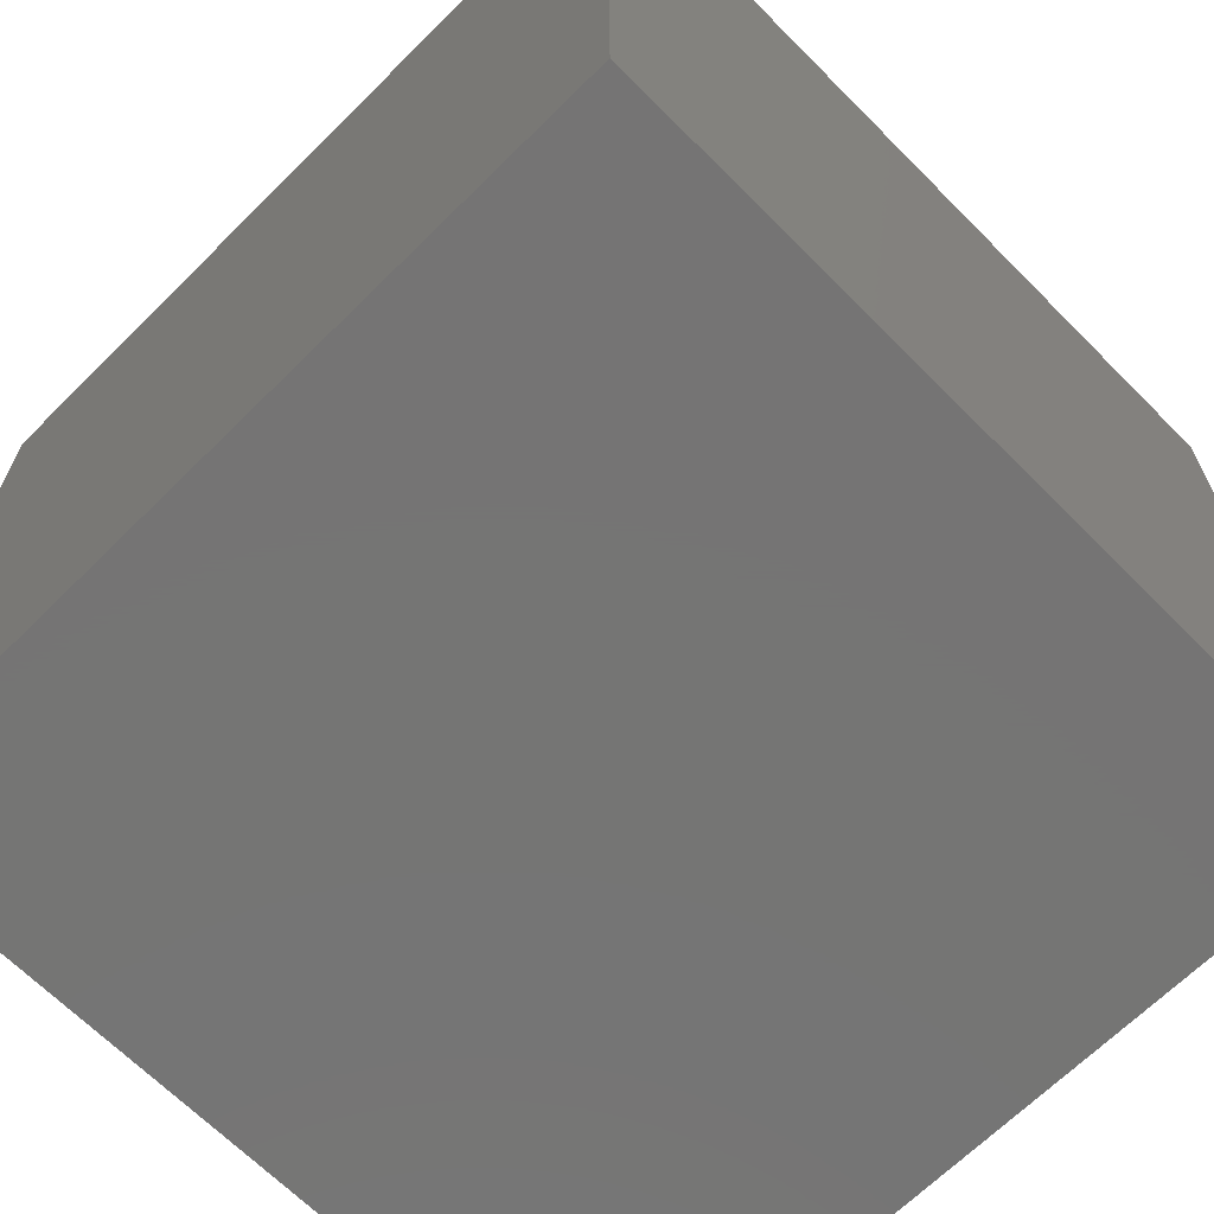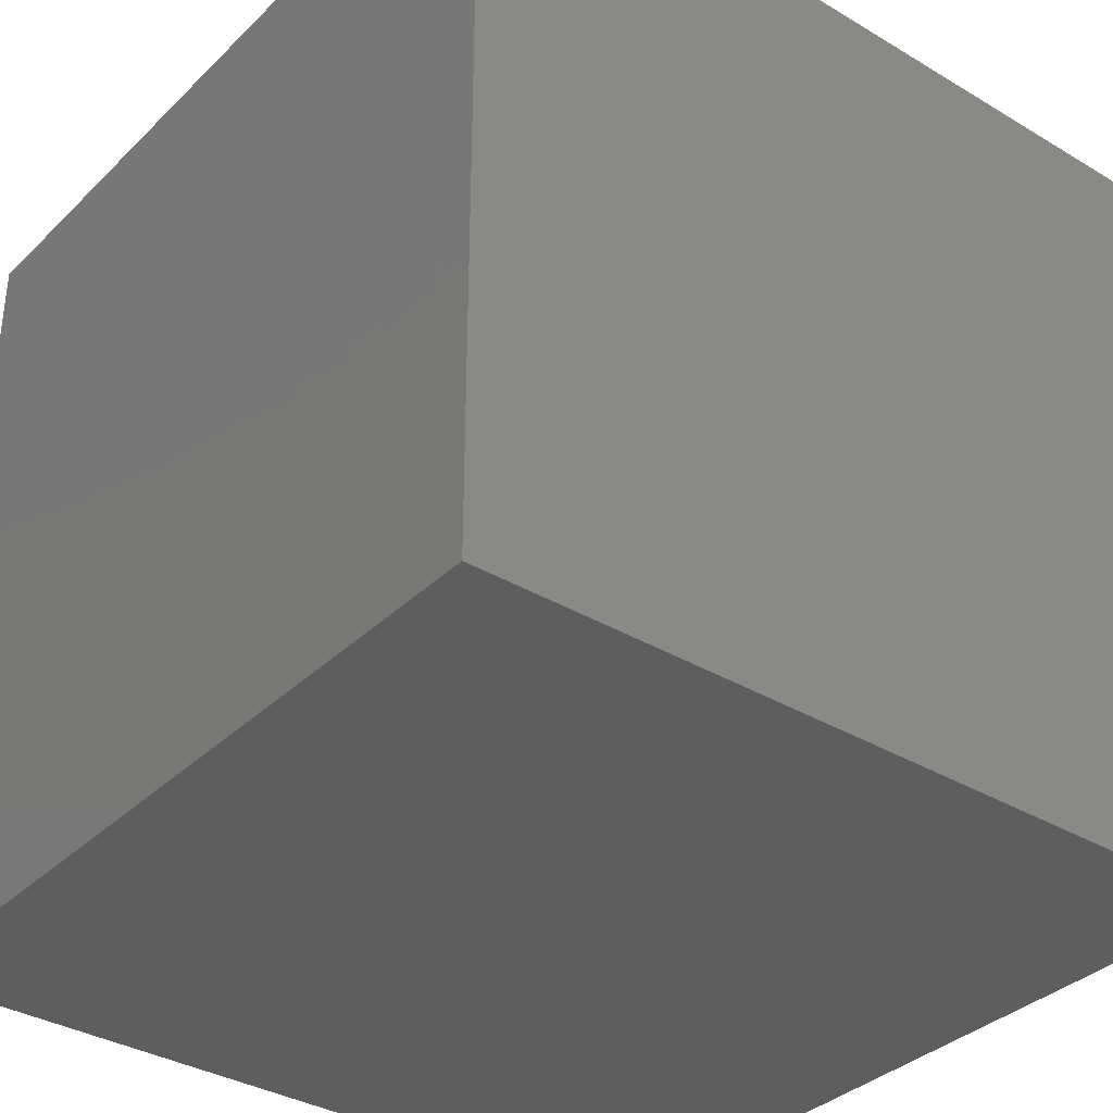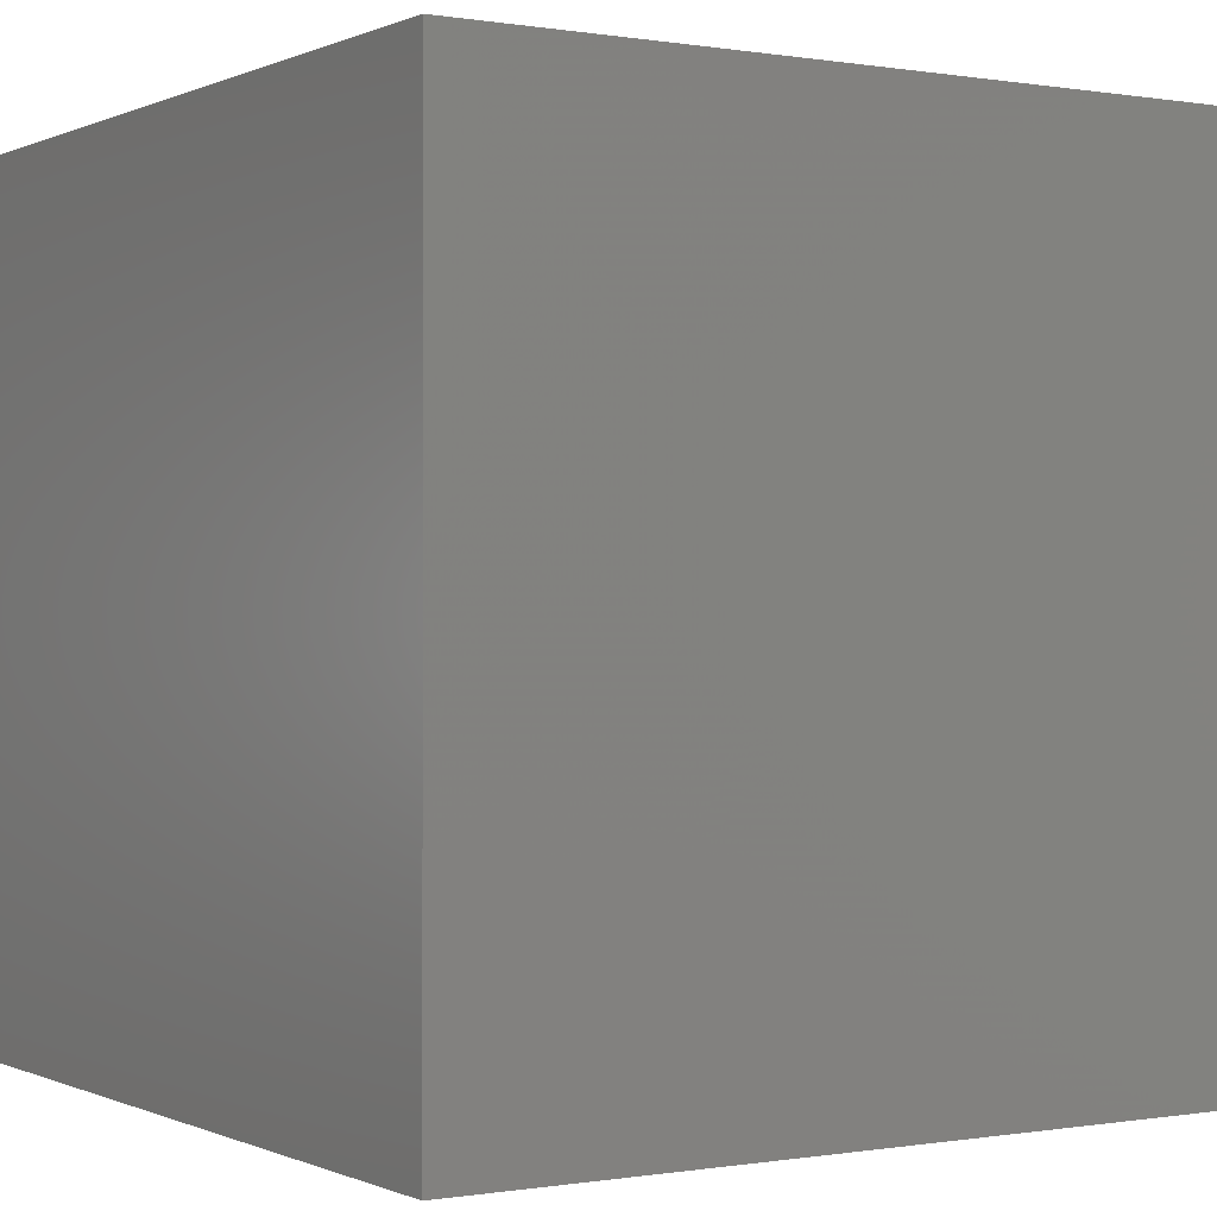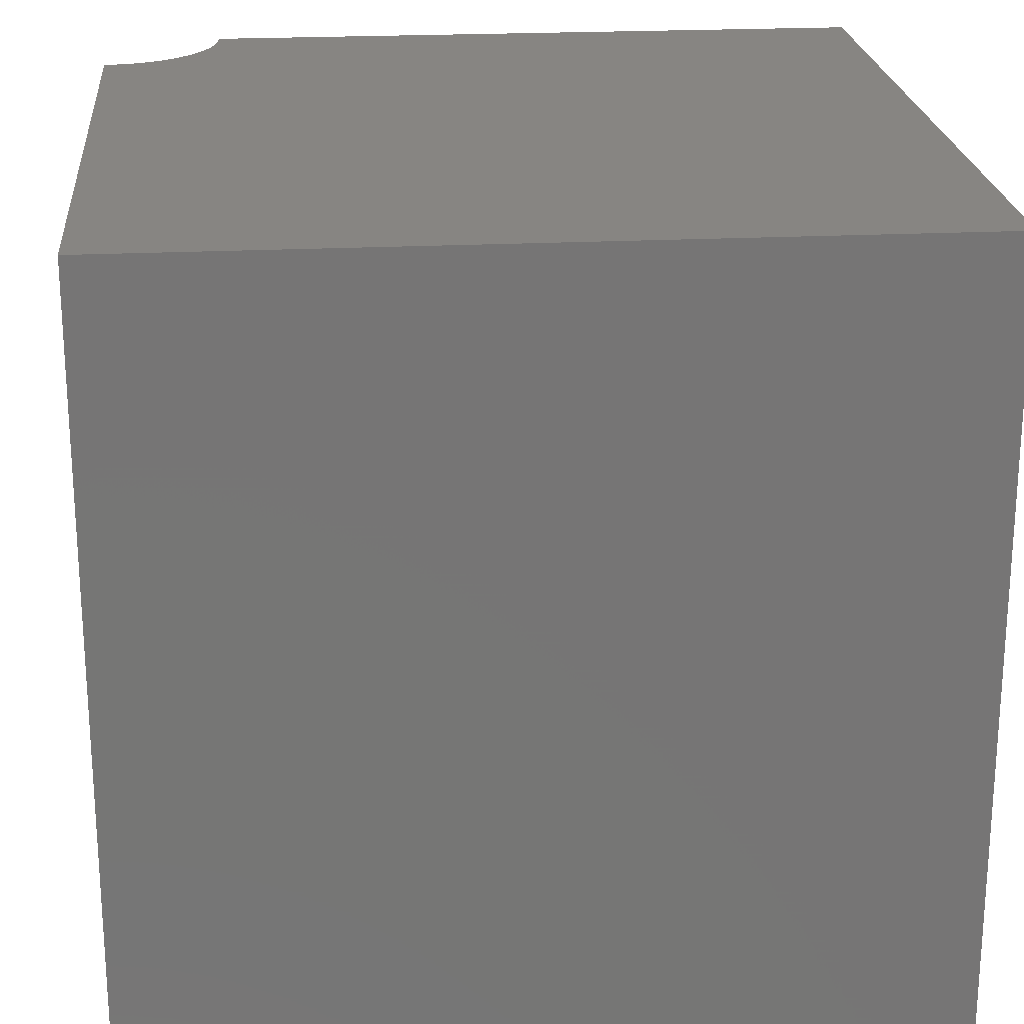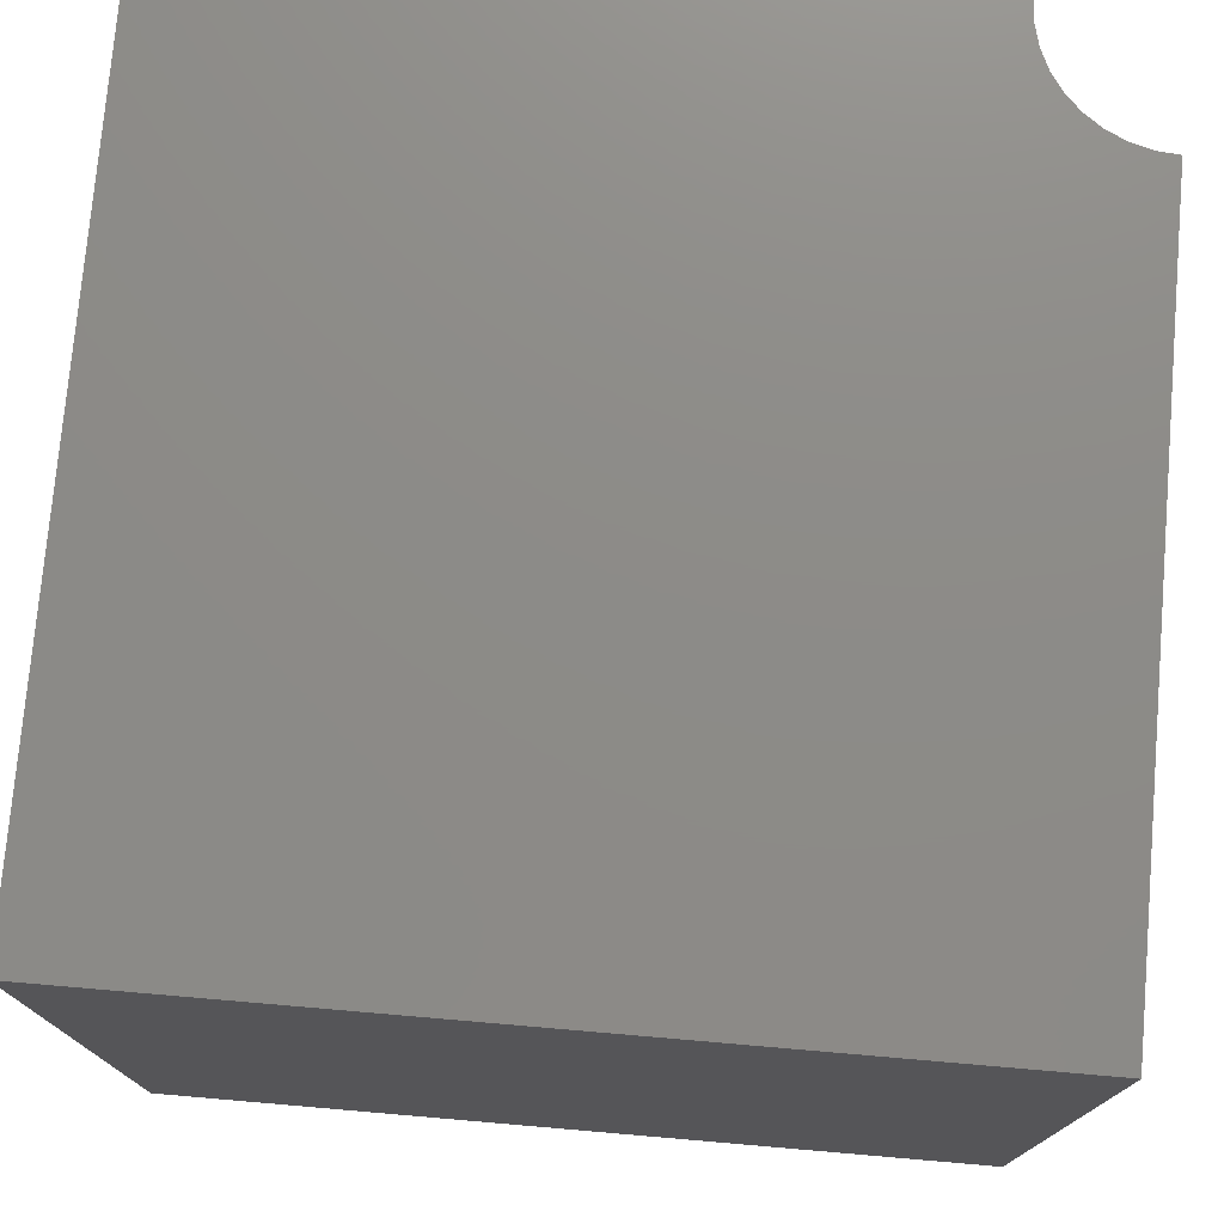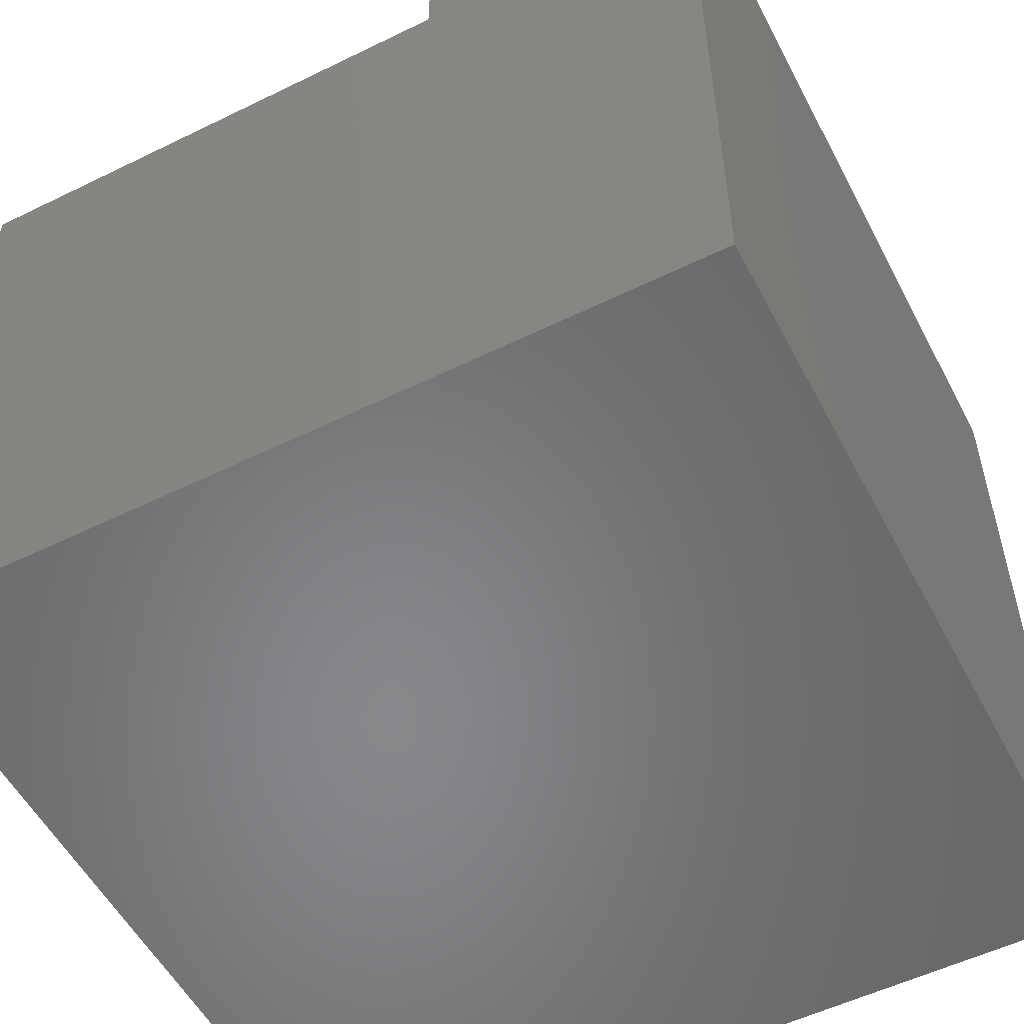
<metadata>
{"format":"stl","ext":"stl","renderer":"f3d","projection":"perspective","resolution":1024,"background":"white","views":[{"elev":-67.0,"azim":-135.2,"up":"+Y"},{"elev":-35.2,"azim":-38.4,"up":"+Z"},{"elev":-0.1,"azim":-32.2,"up":"+Z"},{"elev":22.3,"azim":-95.0,"up":"+Z"},{"elev":75.8,"azim":4.9,"up":"+Z"},{"elev":-54.4,"azim":117.4,"up":"+Y"}]}
</metadata>
<code>
# stl→obj: 28 verts, 52 faces
v 0 10 10
v 0 10 0
v 0 0 10
v 0 0 0
v 8.562 9.746 10
v 8.54 10 10
v 10 8.54 10
v 9.746 8.562 10
v 10 0 10
v 9.501 8.628 10
v 9.27 8.735 10
v 9.061 8.881 10
v 8.881 9.061 10
v 8.735 9.27 10
v 8.628 9.501 10
v 10 8.54 3.593
v 10 0 0
v 10 10 3.593
v 10 10 0
v 8.54 10 3.593
v 8.562 9.746 3.593
v 8.628 9.501 3.593
v 8.735 9.27 3.593
v 8.881 9.061 3.593
v 9.061 8.881 3.593
v 9.27 8.735 3.593
v 9.501 8.628 3.593
v 9.746 8.562 3.593
f 1 2 3
f 3 2 4
f 5 6 1
f 7 8 9
f 9 8 10
f 9 10 3
f 3 10 11
f 3 11 12
f 12 13 3
f 3 13 14
f 3 14 1
f 1 14 15
f 1 15 5
f 7 9 16
f 16 9 17
f 16 17 18
f 18 17 19
f 2 19 4
f 4 19 17
f 18 19 20
f 20 19 2
f 20 2 6
f 6 2 1
f 17 9 4
f 4 9 3
f 20 6 5
f 20 5 21
f 21 5 15
f 21 15 22
f 22 15 14
f 22 14 23
f 23 14 13
f 23 13 24
f 24 13 12
f 24 12 25
f 25 12 11
f 25 11 26
f 26 11 10
f 26 10 27
f 27 10 8
f 27 8 28
f 28 8 7
f 28 7 16
f 28 16 18
f 22 18 21
f 21 18 20
f 22 23 18
f 18 23 24
f 18 24 25
f 25 26 18
f 18 26 27
f 18 27 28

</code>
